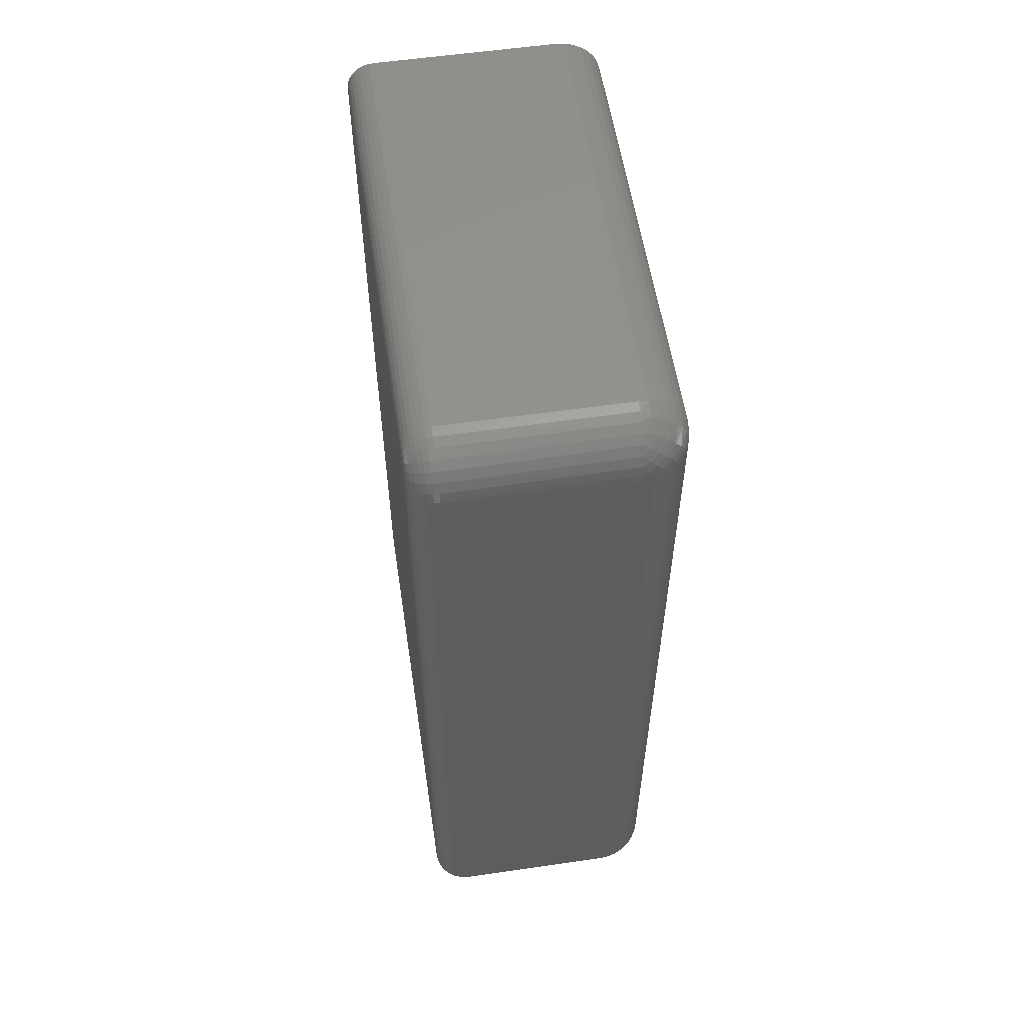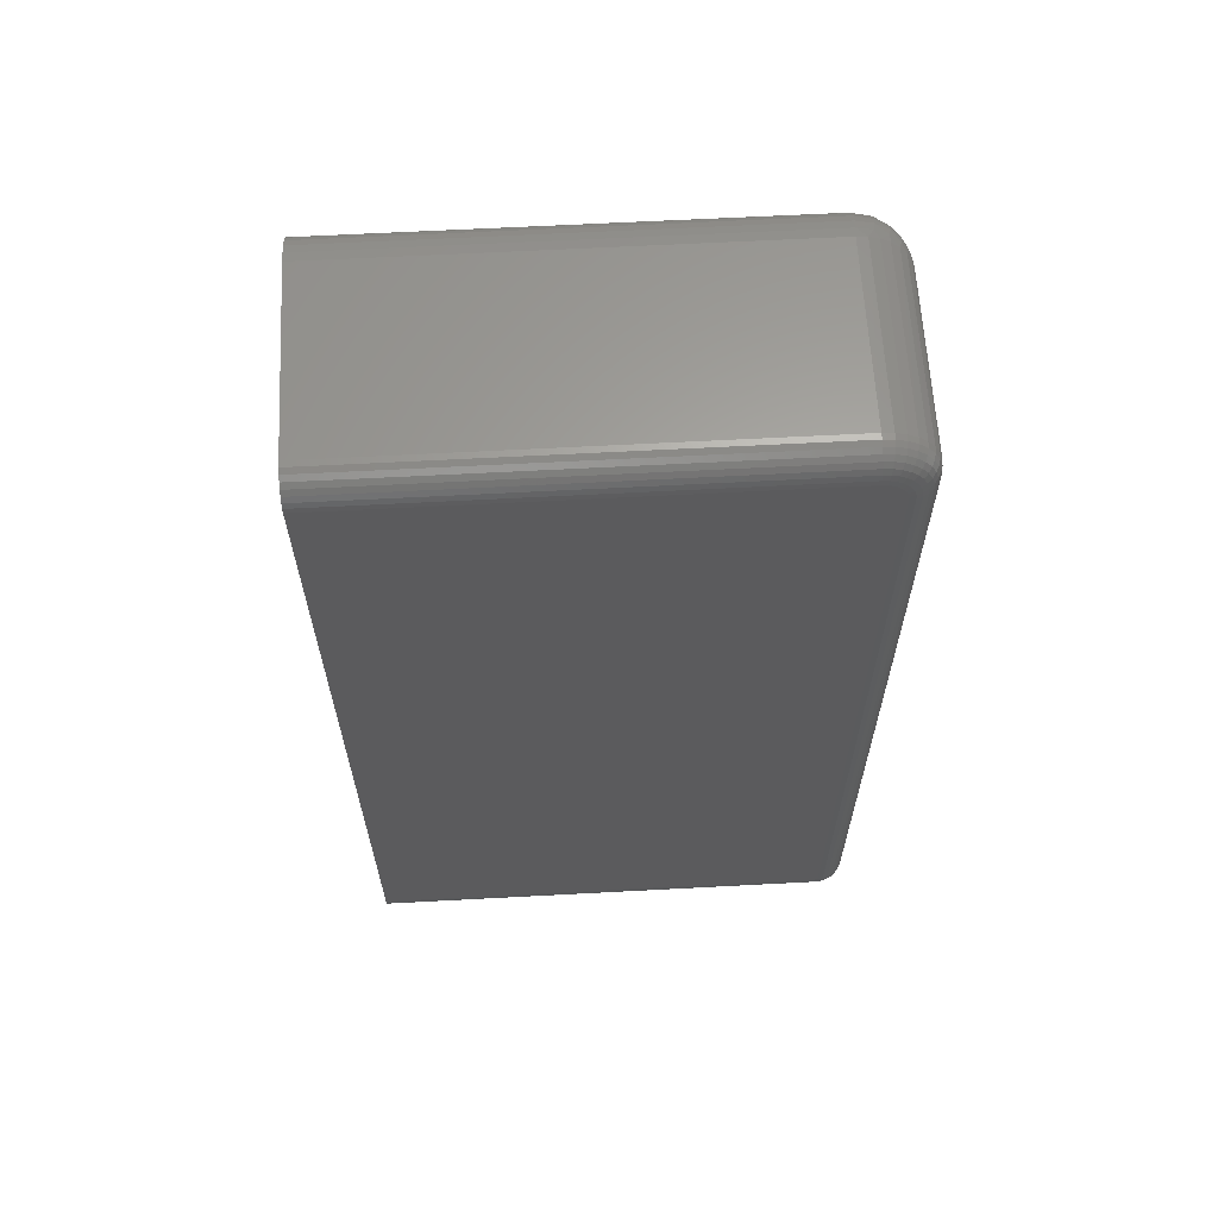
<metadata>
{"format":"stl","ext":"stl","renderer":"f3d","projection":"perspective","resolution":1024,"background":"white","views":[{"elev":56.9,"azim":-8.6,"up":"+Y"},{"elev":62.6,"azim":-93.1,"up":"+Y"}]}
</metadata>
<code>
# stl→obj: 336 verts, 668 faces
v 0.125 0.6641 0.407
v 0.1418 -0.7031 0.4053
v 0.1277 0.6643 0.4069
v 0.125 -0.7031 0.407
v 0.1441 0.6658 0.4048
v 0.1579 -0.7031 0.4004
v 0.1598 0.6672 0.3996
v 0.1727 -0.7031 0.3925
v 0.1741 0.6685 0.3915
v 0.1858 -0.7031 0.3818
v 0.1867 0.6697 0.3809
v 0.1965 -0.7031 0.3688
v 0.2109 -0.7031 0.3211
v 0.2109 0.6719 0.3211
v 0.2093 -0.7031 0.3378
v 0.2094 0.6717 0.3375
v 0.2044 -0.7031 0.3539
v 0.2047 0.6713 0.3533
v 0.197 0.6706 0.3679
v -0.1641 0.6641 0.407
v 0.1252 0.6668 0.4069
v -0.1641 0.6808 0.4053
v 0.1267 0.6832 0.4048
v -0.1641 0.6969 0.4004
v 0.1282 0.6988 0.3996
v -0.1641 0.7118 0.3925
v 0.1295 0.7132 0.3915
v -0.1641 0.7248 0.3818
v 0.1306 0.7258 0.3809
v -0.1641 0.7355 0.3688
v 0.1328 0.75 0.3211
v -0.1641 0.75 0.3211
v 0.1327 0.7484 0.3375
v -0.1641 0.7483 0.3378
v 0.1322 0.7437 0.3533
v -0.1641 0.7435 0.3539
v 0.1315 0.7361 0.3679
v -0.1641 -0.6875 0.407
v -0.1595 -0.6985 0.407
v -0.1571 -0.7005 0.407
v -0.1544 -0.7019 0.407
v -0.1515 -0.7028 0.407
v -0.1484 -0.7031 0.407
v -0.1638 -0.6905 0.407
v -0.1629 -0.6935 0.407
v -0.1614 -0.6962 0.407
v -0.2109 0.6717 0.3594
v -0.2109 0.679 0.3571
v -0.2109 0.6641 0.3601
v -0.2109 -0.6875 0.3601
v -0.2109 0.6858 0.3535
v -0.2109 0.6917 0.3487
v -0.2109 0.6965 0.3428
v -0.2109 0.7002 0.336
v -0.2109 0.7024 0.3287
v -0.2109 0.7031 0.3211
v -0.2109 0.7031 -0.4141
v -0.2109 -0.6875 -0.4141
v 0.1526 -0.75 0.3487
v 0.1611 -0.75 0.336
v 0.1575 -0.75 0.3428
v -0.1484 -0.75 -0.4141
v 0.1641 -0.75 -0.4141
v 0.1641 -0.75 0.3211
v 0.1633 -0.75 0.3287
v -0.1484 -0.75 0.3601
v 0.1467 -0.75 0.3535
v 0.1399 -0.75 0.3571
v 0.1326 -0.75 0.3594
v 0.125 -0.75 0.3601
v 0.2109 -0.7031 -0.4141
v 0.2109 0.6719 -0.4141
v 0.1328 0.75 -0.4141
v -0.1641 0.75 -0.4141
v -0.2097 -0.6997 0.3601
v -0.2097 -0.6997 -0.4141
v -0.2062 -0.7114 0.3601
v -0.2062 -0.7114 -0.4141
v -0.2004 -0.7222 0.3601
v -0.2004 -0.7222 -0.4141
v -0.1926 -0.7317 0.3601
v -0.1926 -0.7317 -0.4141
v -0.1832 -0.7395 0.3601
v -0.1832 -0.7395 -0.4141
v -0.1724 -0.7452 0.3601
v -0.1724 -0.7452 -0.4141
v -0.1606 -0.7488 0.3601
v -0.1606 -0.7488 -0.4141
v 0.1732 -0.7491 -0.4141
v 0.1481 0.7485 -0.4141
v 0.1627 0.7441 -0.4141
v -0.182 0.7464 -0.4141
v -0.1901 0.7421 -0.4141
v 0.1762 0.7368 -0.4141
v -0.1972 0.7363 -0.4141
v 0.1881 0.7271 -0.4141
v -0.203 0.7292 -0.4141
v -0.2074 0.7211 -0.4141
v 0.1978 0.7153 -0.4141
v -0.21 0.7123 -0.4141
v 0.21 -0.7123 -0.4141
v 0.2074 -0.7211 -0.4141
v 0.203 -0.7292 -0.4141
v 0.1972 -0.7363 -0.4141
v 0.1901 -0.7421 -0.4141
v 0.182 -0.7464 -0.4141
v -0.1732 0.7491 -0.4141
v 0.205 0.7018 -0.4141
v 0.2094 0.6871 -0.4141
v -0.21 0.7123 0.3211
v -0.2074 0.7211 0.3211
v -0.203 0.7292 0.3211
v -0.1972 0.7363 0.3211
v -0.1901 0.7421 0.3211
v -0.182 0.7464 0.3211
v -0.1732 0.7491 0.3211
v 0.1732 -0.7491 0.3211
v 0.182 -0.7464 0.3211
v 0.1901 -0.7421 0.3211
v 0.1972 -0.7363 0.3211
v 0.203 -0.7292 0.3211
v 0.2074 -0.7211 0.3211
v 0.21 -0.7123 0.3211
v 0.125 -0.7491 0.3693
v 0.1344 -0.7491 0.3683
v 0.125 -0.7464 0.3781
v 0.1361 -0.7464 0.377
v 0.125 -0.7421 0.3862
v 0.1377 -0.7421 0.3849
v 0.125 -0.7363 0.3933
v 0.1391 -0.7363 0.3919
v 0.125 -0.7292 0.3991
v 0.1402 -0.7292 0.3976
v 0.125 -0.7211 0.4034
v 0.1411 -0.7211 0.4018
v 0.125 -0.7123 0.4061
v 0.1416 -0.7123 0.4045
v 0.1723 -0.7491 0.3305
v 0.1809 -0.7464 0.3322
v 0.1889 -0.7421 0.3338
v 0.1958 -0.7363 0.3351
v 0.2015 -0.7292 0.3363
v 0.2058 -0.7211 0.3371
v 0.2084 -0.7123 0.3376
v 0.1695 -0.7491 0.3395
v 0.1777 -0.7464 0.3429
v 0.1851 -0.7421 0.346
v 0.1917 -0.7363 0.3487
v 0.1971 -0.7292 0.3509
v 0.2011 -0.7211 0.3526
v 0.2036 -0.7123 0.3536
v 0.1651 -0.7491 0.3478
v 0.1724 -0.7464 0.3527
v 0.1791 -0.7421 0.3572
v 0.185 -0.7363 0.3612
v 0.1899 -0.7292 0.3644
v 0.1935 -0.7211 0.3668
v 0.1957 -0.7123 0.3683
v 0.1591 -0.7491 0.3551
v 0.1653 -0.7464 0.3614
v 0.171 -0.7421 0.3671
v 0.1761 -0.7363 0.3721
v 0.1802 -0.7292 0.3762
v 0.1832 -0.7211 0.3793
v 0.1851 -0.7123 0.3812
v 0.1518 -0.7491 0.3611
v 0.1567 -0.7464 0.3684
v 0.1612 -0.7421 0.3752
v 0.1651 -0.7363 0.3811
v 0.1684 -0.7292 0.3859
v 0.1708 -0.7211 0.3895
v 0.1722 -0.7123 0.3918
v 0.1434 -0.7491 0.3656
v 0.1468 -0.7464 0.3737
v 0.1499 -0.7421 0.3812
v 0.1526 -0.7363 0.3878
v 0.1549 -0.7292 0.3931
v 0.1565 -0.7211 0.3972
v 0.1575 -0.7123 0.3996
v -0.1484 -0.7491 0.3693
v -0.1484 -0.7464 0.3781
v -0.1484 -0.7421 0.3862
v -0.1484 -0.7363 0.3933
v -0.1484 -0.7292 0.3991
v -0.1484 -0.7211 0.4034
v -0.1484 -0.7123 0.4061
v -0.1533 -0.7118 0.4061
v -0.155 -0.7204 0.4034
v -0.1566 -0.7284 0.3991
v -0.158 -0.7353 0.3933
v -0.1591 -0.7411 0.3862
v -0.1599 -0.7453 0.3781
v -0.1605 -0.7479 0.3693
v -0.1727 -0.6923 0.4061
v -0.1732 -0.6875 0.4061
v -0.1814 -0.694 0.4034
v -0.182 -0.6875 0.4034
v -0.1893 -0.6956 0.3991
v -0.1901 -0.6875 0.3991
v -0.1963 -0.697 0.3933
v -0.1972 -0.6875 0.3933
v -0.202 -0.6982 0.3862
v -0.203 -0.6875 0.3862
v -0.2062 -0.699 0.3781
v -0.2074 -0.6875 0.3781
v -0.2089 -0.6995 0.3693
v -0.21 -0.6875 0.3693
v -0.1713 -0.697 0.4061
v -0.1794 -0.7003 0.4034
v -0.1869 -0.7034 0.3991
v -0.1935 -0.7062 0.3933
v -0.1989 -0.7084 0.3862
v -0.2029 -0.7101 0.3781
v -0.2053 -0.7111 0.3693
v -0.169 -0.7013 0.4061
v -0.1763 -0.7061 0.4034
v -0.1831 -0.7106 0.3991
v -0.189 -0.7146 0.3933
v -0.1938 -0.7178 0.3862
v -0.1974 -0.7202 0.3781
v -0.1997 -0.7217 0.3693
v -0.166 -0.705 0.4061
v -0.1722 -0.7112 0.4034
v -0.1779 -0.717 0.3991
v -0.1829 -0.722 0.3933
v -0.187 -0.7261 0.3862
v -0.1901 -0.7292 0.3781
v -0.192 -0.7311 0.3693
v -0.1622 -0.7081 0.4061
v -0.1671 -0.7154 0.4034
v -0.1716 -0.7221 0.3991
v -0.1755 -0.7281 0.3933
v -0.1788 -0.7329 0.3862
v -0.1812 -0.7365 0.3781
v -0.1827 -0.7387 0.3693
v -0.1579 -0.7104 0.4061
v -0.1613 -0.7185 0.4034
v -0.1644 -0.726 0.3991
v -0.1671 -0.7326 0.3933
v -0.1693 -0.7379 0.3862
v -0.171 -0.7419 0.3781
v -0.172 -0.7444 0.3693
v -0.21 0.6641 0.3693
v -0.2074 0.6641 0.3781
v -0.203 0.6641 0.3862
v -0.1972 0.6641 0.3933
v -0.1901 0.6641 0.3991
v -0.182 0.6641 0.4034
v -0.1732 0.6641 0.4061
v -0.1732 0.6807 0.4045
v -0.182 0.6801 0.4018
v -0.1901 0.6793 0.3976
v -0.1972 0.6781 0.3919
v -0.203 0.6768 0.3849
v -0.2074 0.6752 0.377
v -0.21 0.6735 0.3683
v -0.1732 0.7475 0.3376
v -0.182 0.7448 0.3371
v -0.1901 0.7406 0.3363
v -0.1972 0.7349 0.3351
v -0.203 0.7279 0.3338
v -0.2074 0.72 0.3322
v -0.21 0.7113 0.3305
v -0.1732 0.7426 0.3536
v -0.182 0.7402 0.3526
v -0.1901 0.7362 0.3509
v -0.1972 0.7308 0.3487
v -0.203 0.7242 0.346
v -0.2074 0.7167 0.3429
v -0.21 0.7086 0.3395
v -0.1732 0.7348 0.3683
v -0.182 0.7326 0.3668
v -0.1901 0.7289 0.3644
v -0.1972 0.7241 0.3612
v -0.203 0.7182 0.3572
v -0.2074 0.7115 0.3527
v -0.21 0.7041 0.3478
v -0.1732 0.7242 0.3812
v -0.182 0.7223 0.3793
v -0.1901 0.7192 0.3762
v -0.1972 0.7151 0.3721
v -0.203 0.7101 0.3671
v -0.2074 0.7044 0.3614
v -0.21 0.6982 0.3551
v -0.1732 0.7113 0.3918
v -0.182 0.7098 0.3895
v -0.1901 0.7074 0.3859
v -0.1972 0.7042 0.3811
v -0.203 0.7002 0.3752
v -0.2074 0.6957 0.3684
v -0.21 0.6908 0.3611
v -0.1732 0.6966 0.3996
v -0.182 0.6956 0.3972
v -0.1901 0.6939 0.3931
v -0.1972 0.6917 0.3878
v -0.203 0.689 0.3812
v -0.2074 0.6859 0.3737
v -0.21 0.6825 0.3656
v 0.1481 0.7485 0.3211
v 0.1627 0.7441 0.3211
v 0.1762 0.7368 0.3211
v 0.1881 0.7271 0.3211
v 0.1978 0.7153 0.3211
v 0.205 0.7018 0.3211
v 0.2094 0.6871 0.3211
v 0.148 0.7485 0.3224
v 0.2094 0.6871 0.3224
v 0.1383 0.6873 0.403
v 0.1483 0.6773 0.403
v 0.1388 0.7041 0.3964
v 0.1422 0.7202 0.3849
v 0.165 0.6779 0.3964
v 0.1451 0.7347 0.3679
v 0.1957 0.6842 0.3679
v 0.1812 0.6813 0.3849
v 0.1467 0.7448 0.3464
v 0.2058 0.6857 0.3464
v 0.1569 0.6872 0.3982
v 0.1481 0.696 0.3982
v 0.1732 0.6925 0.3879
v 0.1638 0.7029 0.3889
v 0.1534 0.7123 0.3879
v 0.189 0.697 0.3713
v 0.1803 0.7088 0.373
v 0.1698 0.7193 0.373
v 0.1579 0.7281 0.3713
v 0.2009 0.6994 0.3488
v 0.1936 0.712 0.3502
v 0.1842 0.7233 0.3507
v 0.173 0.7327 0.3502
v 0.1603 0.74 0.3488
v 0.1627 0.744 0.3226
v 0.1762 0.7368 0.3226
v 0.188 0.7271 0.3227
v 0.1978 0.7153 0.3226
v 0.205 0.7018 0.3226
f 1 2 3
f 1 4 2
f 3 2 5
f 5 2 6
f 5 6 7
f 7 6 8
f 7 8 9
f 9 8 10
f 9 10 11
f 11 10 12
f 13 14 15
f 15 14 16
f 15 16 17
f 17 16 18
f 17 18 12
f 12 18 19
f 12 19 11
f 20 21 22
f 20 1 21
f 21 23 22
f 24 22 23
f 23 25 24
f 26 24 25
f 25 27 26
f 28 26 27
f 27 29 28
f 30 28 29
f 31 32 33
f 33 32 34
f 33 34 35
f 35 34 36
f 35 36 37
f 37 36 30
f 37 30 29
f 38 1 20
f 39 40 41
f 39 41 42
f 39 42 43
f 4 1 38
f 4 38 44
f 4 44 45
f 4 45 46
f 4 46 39
f 4 39 43
f 47 48 49
f 50 49 48
f 50 48 51
f 50 51 52
f 50 52 53
f 50 53 54
f 50 54 55
f 50 55 56
f 50 56 57
f 50 57 58
f 59 60 61
f 62 63 64
f 62 64 65
f 62 65 66
f 65 60 59
f 65 59 67
f 65 67 68
f 65 68 69
f 65 69 70
f 65 70 66
f 71 72 13
f 13 72 14
f 73 74 31
f 31 74 32
f 50 58 75
f 75 58 76
f 75 76 77
f 77 76 78
f 77 78 79
f 79 78 80
f 79 80 81
f 81 80 82
f 81 82 83
f 83 82 84
f 83 84 85
f 85 84 86
f 85 86 87
f 87 86 88
f 87 88 66
f 66 88 62
f 63 88 89
f 63 62 88
f 90 91 92
f 92 91 93
f 93 91 94
f 93 94 95
f 95 94 96
f 96 97 95
f 98 97 96
f 96 99 98
f 98 99 100
f 78 101 102
f 78 102 80
f 80 102 103
f 80 103 82
f 82 103 104
f 82 104 84
f 104 105 84
f 86 84 105
f 105 106 86
f 86 106 89
f 86 89 88
f 74 73 90
f 74 90 92
f 74 92 107
f 57 100 99
f 57 99 108
f 57 108 109
f 57 109 72
f 57 72 71
f 57 71 58
f 71 101 78
f 71 78 76
f 71 76 58
f 57 56 100
f 100 56 110
f 100 110 98
f 98 110 111
f 98 111 97
f 97 111 112
f 97 112 95
f 95 112 113
f 95 113 93
f 93 113 114
f 93 114 92
f 92 114 115
f 92 115 107
f 107 115 116
f 107 116 74
f 74 116 32
f 64 63 117
f 117 63 89
f 117 89 118
f 118 89 106
f 118 106 119
f 119 106 105
f 119 105 120
f 120 105 104
f 120 104 121
f 121 104 103
f 121 103 122
f 122 103 102
f 122 102 123
f 123 102 101
f 123 101 13
f 13 101 71
f 70 69 124
f 124 69 125
f 124 125 126
f 126 125 127
f 126 127 128
f 128 127 129
f 128 129 130
f 130 129 131
f 130 131 132
f 132 131 133
f 132 133 134
f 134 133 135
f 134 135 136
f 136 135 137
f 136 137 4
f 4 137 2
f 65 64 138
f 138 64 117
f 138 117 139
f 139 117 118
f 139 118 140
f 140 118 119
f 140 119 141
f 141 119 120
f 141 120 142
f 142 120 121
f 142 121 143
f 143 121 122
f 143 122 144
f 144 122 123
f 144 123 15
f 15 123 13
f 60 65 145
f 145 65 138
f 145 138 146
f 146 138 139
f 146 139 147
f 147 139 140
f 147 140 148
f 148 140 141
f 148 141 149
f 149 141 142
f 149 142 150
f 150 142 143
f 150 143 151
f 151 143 144
f 151 144 17
f 17 144 15
f 61 60 152
f 152 60 145
f 152 145 153
f 153 145 146
f 153 146 154
f 154 146 147
f 154 147 155
f 155 147 148
f 155 148 156
f 156 148 149
f 156 149 157
f 157 149 150
f 157 150 158
f 158 150 151
f 158 151 12
f 12 151 17
f 59 61 159
f 159 61 152
f 159 152 160
f 160 152 153
f 160 153 161
f 161 153 154
f 161 154 162
f 162 154 155
f 162 155 163
f 163 155 156
f 163 156 164
f 164 156 157
f 164 157 165
f 165 157 158
f 165 158 10
f 10 158 12
f 67 59 166
f 166 59 159
f 166 159 167
f 167 159 160
f 167 160 168
f 168 160 161
f 168 161 169
f 169 161 162
f 169 162 170
f 170 162 163
f 170 163 171
f 171 163 164
f 171 164 172
f 172 164 165
f 172 165 8
f 8 165 10
f 68 67 173
f 173 67 166
f 173 166 174
f 174 166 167
f 174 167 175
f 175 167 168
f 175 168 176
f 176 168 169
f 176 169 177
f 177 169 170
f 177 170 178
f 178 170 171
f 178 171 179
f 179 171 172
f 179 172 6
f 6 172 8
f 69 68 125
f 125 68 173
f 125 173 127
f 127 173 174
f 127 174 129
f 129 174 175
f 129 175 131
f 131 175 176
f 131 176 133
f 133 176 177
f 133 177 135
f 135 177 178
f 135 178 137
f 137 178 179
f 137 179 2
f 2 179 6
f 66 70 180
f 180 70 124
f 180 124 181
f 181 124 126
f 181 126 182
f 182 126 128
f 182 128 183
f 183 128 130
f 183 130 184
f 184 130 132
f 184 132 185
f 185 132 134
f 185 134 186
f 186 134 136
f 186 136 43
f 43 136 4
f 43 42 186
f 186 42 187
f 186 187 185
f 185 187 188
f 185 188 184
f 184 188 189
f 184 189 183
f 183 189 190
f 183 190 182
f 182 190 191
f 182 191 181
f 181 191 192
f 181 192 180
f 180 192 193
f 180 193 66
f 66 193 87
f 44 38 194
f 194 38 195
f 194 195 196
f 196 195 197
f 196 197 198
f 198 197 199
f 198 199 200
f 200 199 201
f 200 201 202
f 202 201 203
f 202 203 204
f 204 203 205
f 204 205 206
f 206 205 207
f 206 207 75
f 75 207 50
f 45 44 208
f 208 44 194
f 208 194 209
f 209 194 196
f 209 196 210
f 210 196 198
f 210 198 211
f 211 198 200
f 211 200 212
f 212 200 202
f 212 202 213
f 213 202 204
f 213 204 214
f 214 204 206
f 214 206 77
f 77 206 75
f 46 45 215
f 215 45 208
f 215 208 216
f 216 208 209
f 216 209 217
f 217 209 210
f 217 210 218
f 218 210 211
f 218 211 219
f 219 211 212
f 219 212 220
f 220 212 213
f 220 213 221
f 221 213 214
f 221 214 79
f 79 214 77
f 39 46 222
f 222 46 215
f 222 215 223
f 223 215 216
f 223 216 224
f 224 216 217
f 224 217 225
f 225 217 218
f 225 218 226
f 226 218 219
f 226 219 227
f 227 219 220
f 227 220 228
f 228 220 221
f 228 221 81
f 81 221 79
f 40 39 229
f 229 39 222
f 229 222 230
f 230 222 223
f 230 223 231
f 231 223 224
f 231 224 232
f 232 224 225
f 232 225 233
f 233 225 226
f 233 226 234
f 234 226 227
f 234 227 235
f 235 227 228
f 235 228 83
f 83 228 81
f 41 40 236
f 236 40 229
f 236 229 237
f 237 229 230
f 237 230 238
f 238 230 231
f 238 231 239
f 239 231 232
f 239 232 240
f 240 232 233
f 240 233 241
f 241 233 234
f 241 234 242
f 242 234 235
f 242 235 85
f 85 235 83
f 42 41 187
f 187 41 236
f 187 236 188
f 188 236 237
f 188 237 189
f 189 237 238
f 189 238 190
f 190 238 239
f 190 239 191
f 191 239 240
f 191 240 192
f 192 240 241
f 192 241 193
f 193 241 242
f 193 242 87
f 87 242 85
f 49 50 243
f 243 50 207
f 243 207 244
f 244 207 205
f 244 205 245
f 245 205 203
f 245 203 246
f 246 203 201
f 246 201 247
f 247 201 199
f 247 199 248
f 248 199 197
f 248 197 249
f 249 197 195
f 249 195 20
f 20 195 38
f 20 22 249
f 249 22 250
f 249 250 248
f 248 250 251
f 248 251 247
f 247 251 252
f 247 252 246
f 246 252 253
f 246 253 245
f 245 253 254
f 245 254 244
f 244 254 255
f 244 255 243
f 243 255 256
f 243 256 49
f 49 256 47
f 34 32 257
f 257 32 116
f 257 116 258
f 258 116 115
f 258 115 259
f 259 115 114
f 259 114 260
f 260 114 113
f 260 113 261
f 261 113 112
f 261 112 262
f 262 112 111
f 262 111 263
f 263 111 110
f 263 110 55
f 55 110 56
f 36 34 264
f 264 34 257
f 264 257 265
f 265 257 258
f 265 258 266
f 266 258 259
f 266 259 267
f 267 259 260
f 267 260 268
f 268 260 261
f 268 261 269
f 269 261 262
f 269 262 270
f 270 262 263
f 270 263 54
f 54 263 55
f 30 36 271
f 271 36 264
f 271 264 272
f 272 264 265
f 272 265 273
f 273 265 266
f 273 266 274
f 274 266 267
f 274 267 275
f 275 267 268
f 275 268 276
f 276 268 269
f 276 269 277
f 277 269 270
f 277 270 53
f 53 270 54
f 28 30 278
f 278 30 271
f 278 271 279
f 279 271 272
f 279 272 280
f 280 272 273
f 280 273 281
f 281 273 274
f 281 274 282
f 282 274 275
f 282 275 283
f 283 275 276
f 283 276 284
f 284 276 277
f 284 277 52
f 52 277 53
f 26 28 285
f 285 28 278
f 285 278 286
f 286 278 279
f 286 279 287
f 287 279 280
f 287 280 288
f 288 280 281
f 288 281 289
f 289 281 282
f 289 282 290
f 290 282 283
f 290 283 291
f 291 283 284
f 291 284 51
f 51 284 52
f 24 26 292
f 292 26 285
f 292 285 293
f 293 285 286
f 293 286 294
f 294 286 287
f 294 287 295
f 295 287 288
f 295 288 296
f 296 288 289
f 296 289 297
f 297 289 290
f 297 290 298
f 298 290 291
f 298 291 48
f 48 291 51
f 22 24 250
f 250 24 292
f 250 292 251
f 251 292 293
f 251 293 252
f 252 293 294
f 252 294 253
f 253 294 295
f 253 295 254
f 254 295 296
f 254 296 255
f 255 296 297
f 255 297 256
f 256 297 298
f 256 298 47
f 47 298 48
f 73 31 90
f 90 31 299
f 90 299 91
f 91 299 300
f 91 300 94
f 94 300 301
f 94 301 96
f 96 301 302
f 96 302 99
f 99 302 303
f 99 303 108
f 108 303 304
f 108 304 109
f 109 304 305
f 109 305 72
f 72 305 14
f 33 306 31
f 305 307 14
f 307 16 14
f 5 308 23
f 23 3 5
f 21 3 23
f 5 309 308
f 3 21 1
f 308 310 25
f 23 308 25
f 5 7 309
f 310 311 27
f 25 310 27
f 7 9 312
f 313 29 311
f 29 313 37
f 11 314 315
f 313 316 35
f 37 313 35
f 19 18 314
f 314 11 19
f 35 316 33
f 18 16 317
f 314 18 317
f 317 16 307
f 7 312 309
f 318 309 312
f 309 318 319
f 319 308 309
f 319 310 308
f 9 315 312
f 9 11 315
f 312 315 320
f 320 318 312
f 318 320 321
f 321 319 318
f 322 319 321
f 310 319 322
f 311 310 322
f 29 27 311
f 315 314 323
f 323 320 315
f 320 323 324
f 324 321 320
f 321 324 325
f 325 322 321
f 326 322 325
f 311 322 326
f 313 311 326
f 314 317 327
f 327 323 314
f 323 327 328
f 328 324 323
f 324 328 329
f 329 325 324
f 330 325 329
f 326 325 330
f 331 326 330
f 313 326 331
f 316 313 331
f 31 306 299
f 299 306 332
f 299 332 300
f 300 332 333
f 300 333 301
f 301 333 334
f 301 334 302
f 302 334 335
f 302 335 303
f 303 335 336
f 303 336 304
f 304 336 307
f 304 307 305
f 33 316 306
f 306 316 331
f 306 331 332
f 332 331 330
f 332 330 333
f 333 330 329
f 333 329 334
f 334 329 328
f 334 328 335
f 335 328 327
f 335 327 336
f 336 327 317
f 336 317 307

</code>
